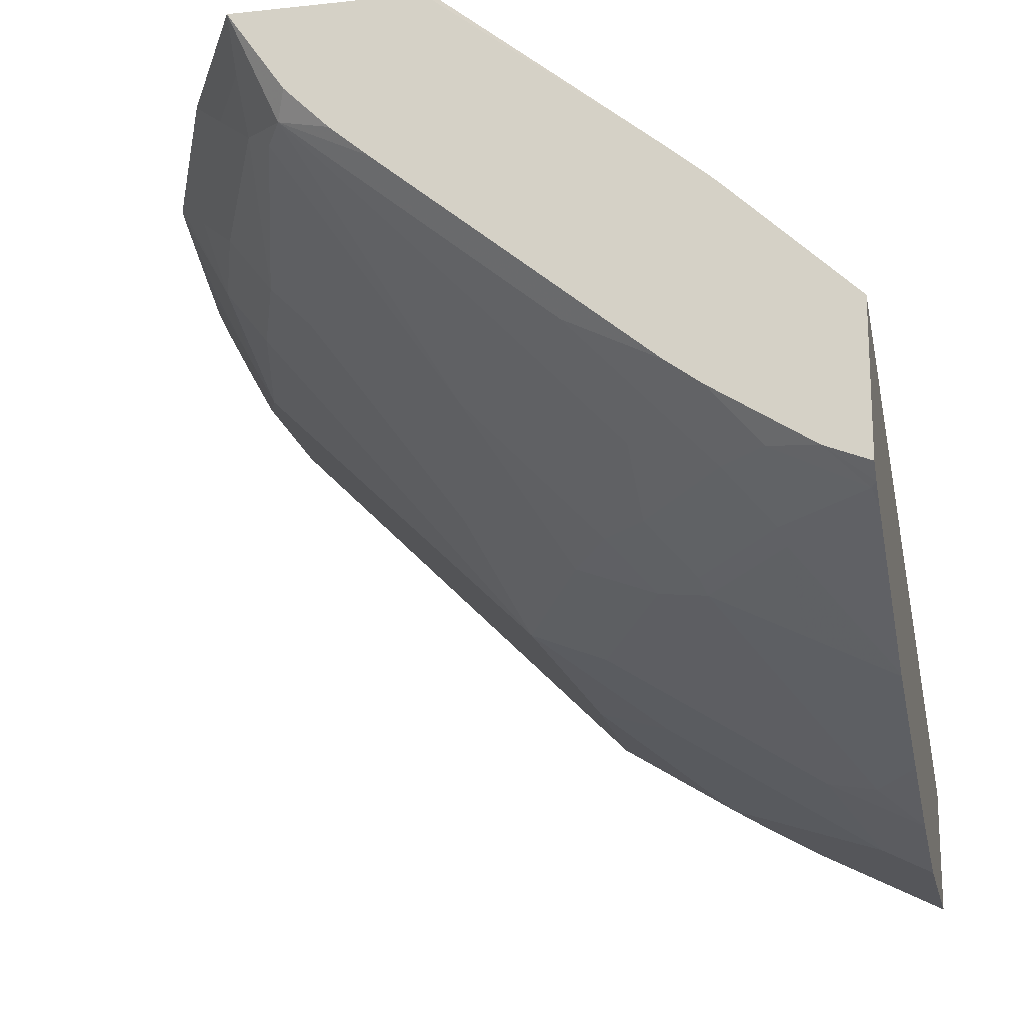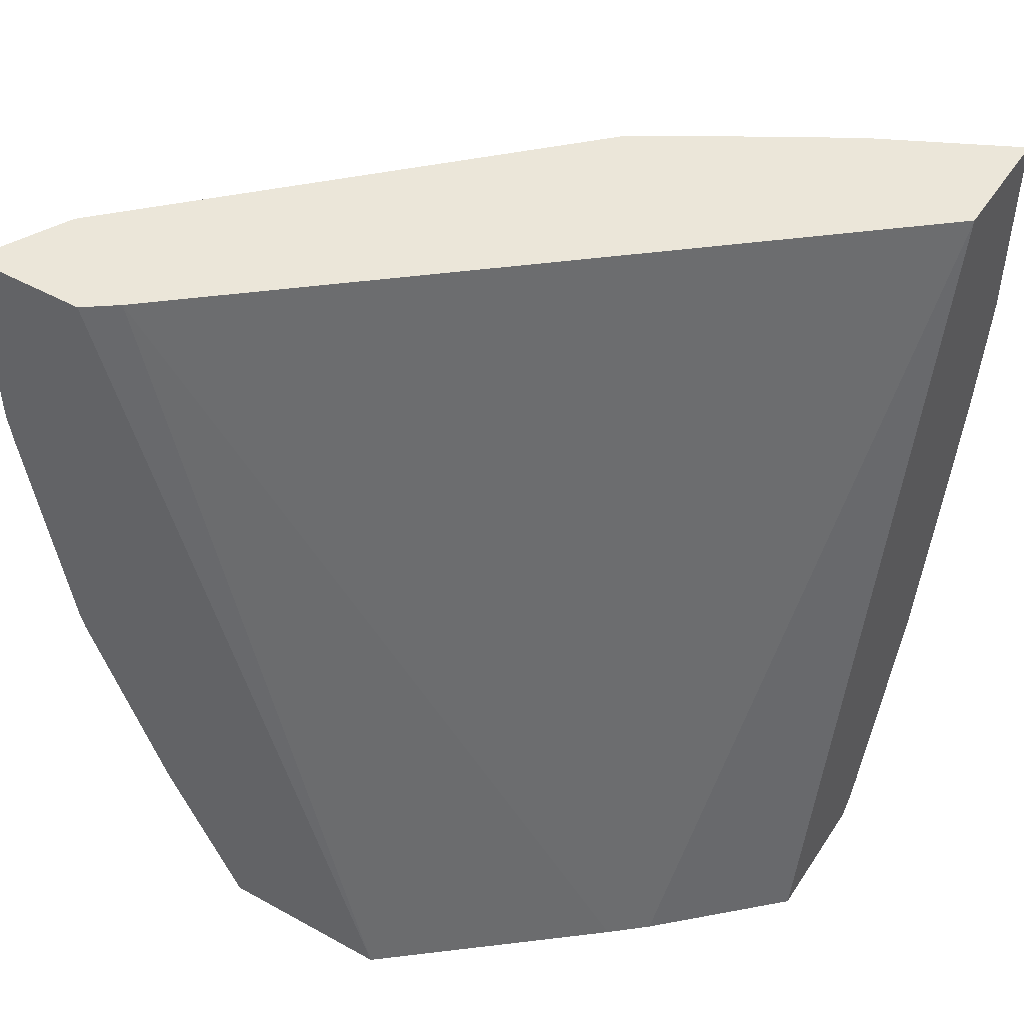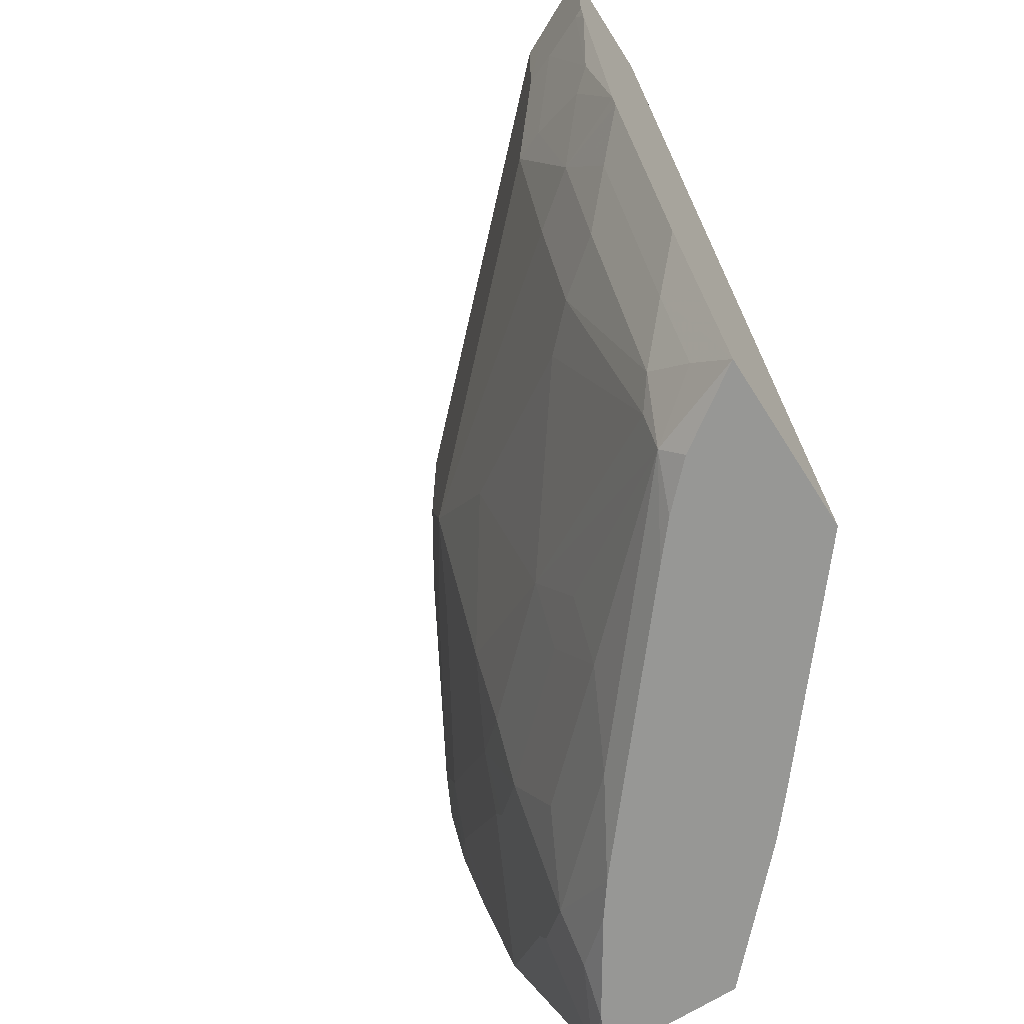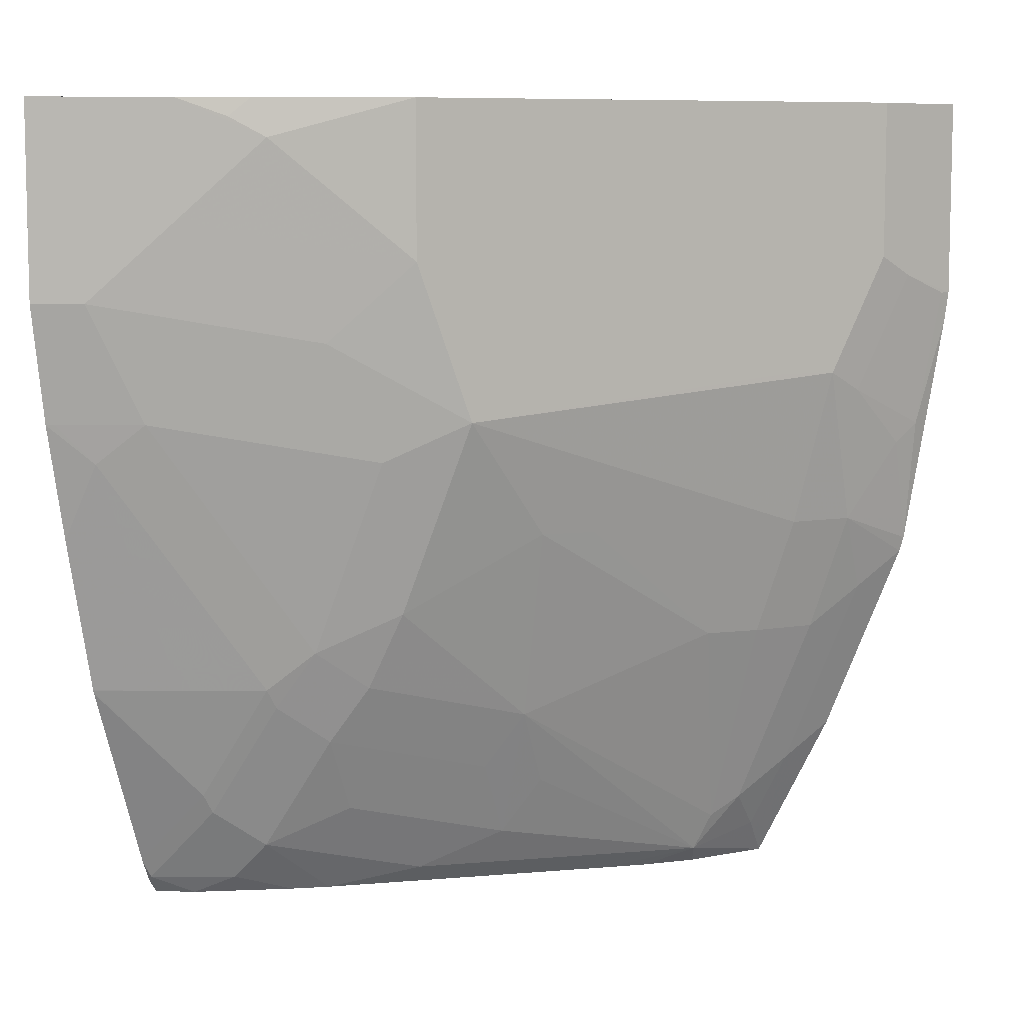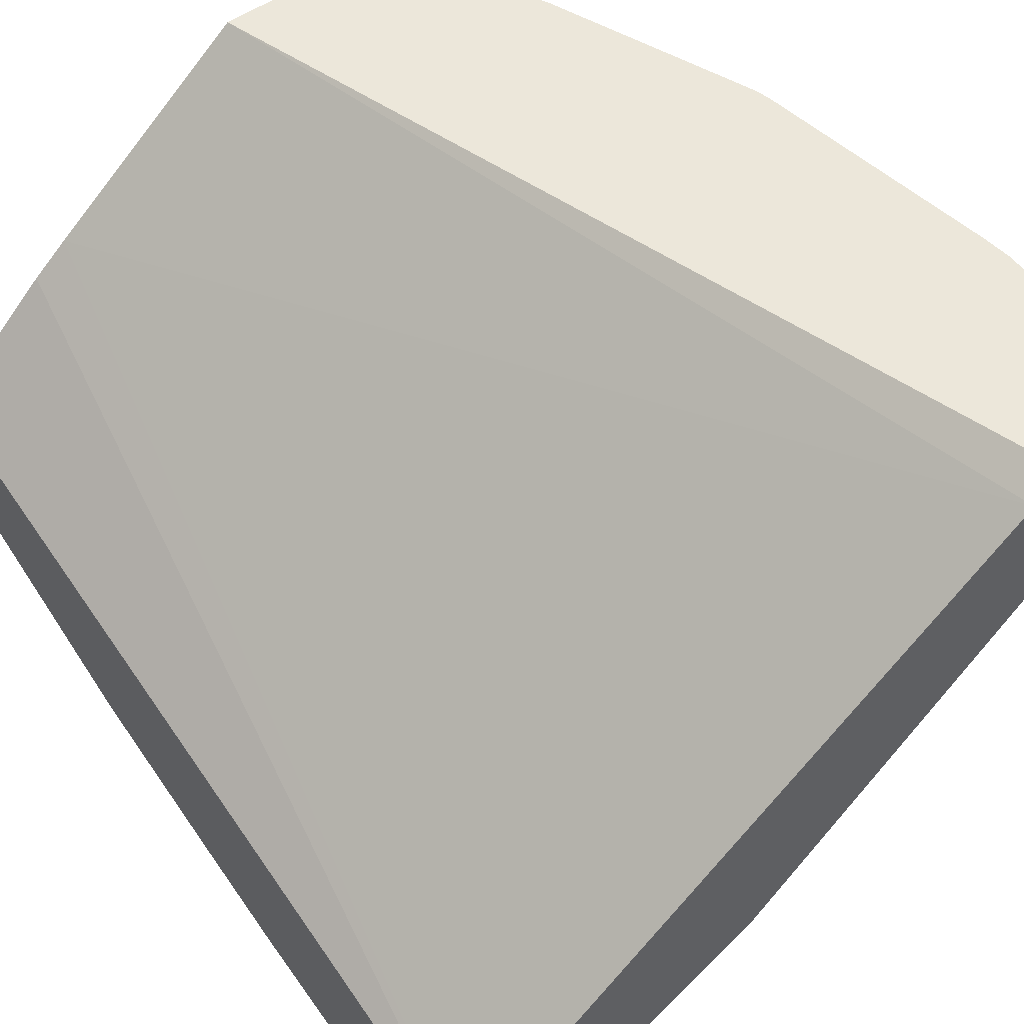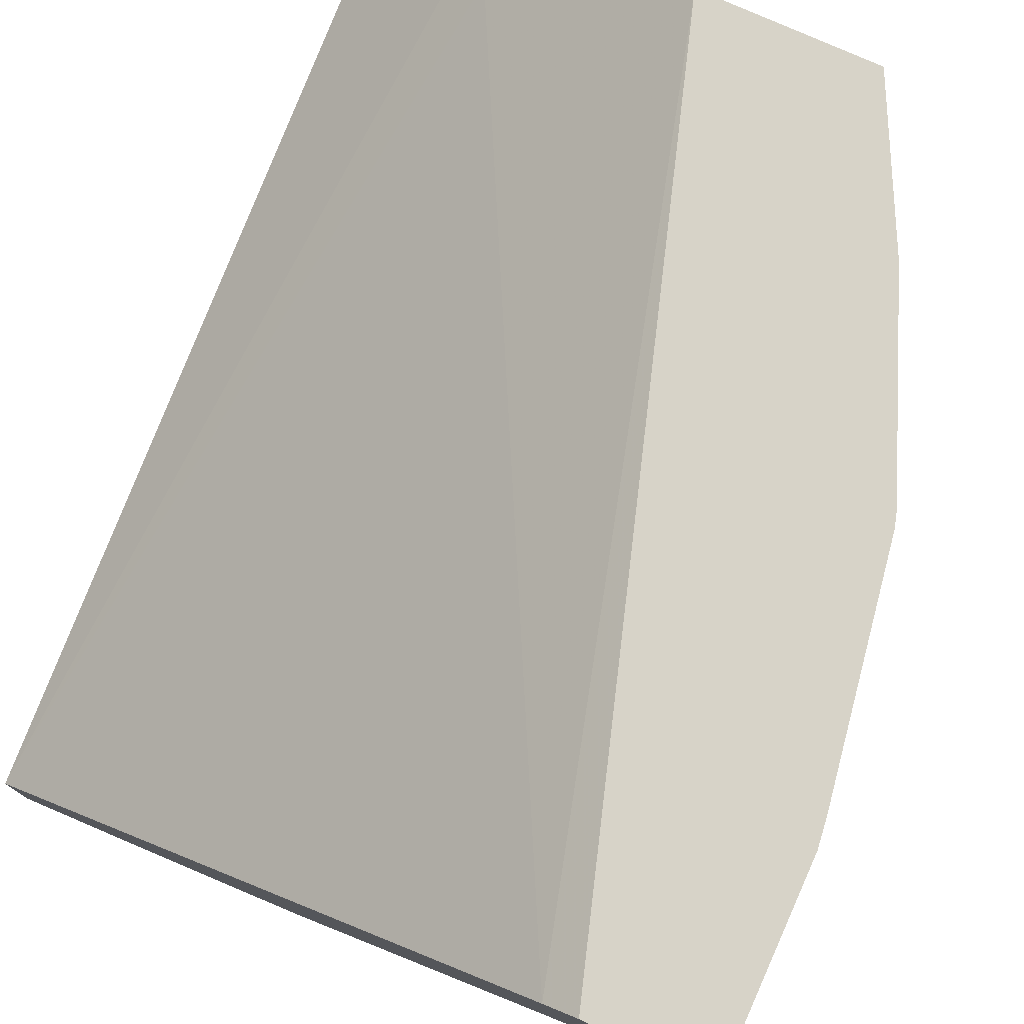
<metadata>
{"format":"obj","ext":"obj","renderer":"f3d","projection":"perspective","resolution":1024,"background":"white","views":[{"elev":-18.9,"azim":-168.3,"up":"+Y"},{"elev":48.0,"azim":-148.2,"up":"+Z"},{"elev":-68.1,"azim":122.3,"up":"+Z"},{"elev":7.9,"azim":26.1,"up":"+Z"},{"elev":53.8,"azim":-36.5,"up":"+Y"},{"elev":76.8,"azim":24.2,"up":"+Y"}]}
</metadata>
<code>
v 0.7184 -0.1699 0.01801
v 0.6623 -0.1699 0.01801
v 0.7159 -0.1748 0.01801
v 0.7184 -0.1699 -0.07475
v 0.6476 -0.1806 0.01801
v 0.54 -0.1699 -0.3737
v 0.7035 -0.1997 0.01801
v 0.7161 -0.1744 -0.07475
v 0.7167 -0.1699 -0.08806
v 0.7053 -0.1962 -0.06539
v 0.3764 -0.4097 0.01801
v 0.446 -0.2476 -0.3738
v 0.5428 -0.1699 -0.3738
v 0.6975 -0.2117 0.01801
v 0.6975 -0.2117 -0.05608
v 0.7053 -0.1775 -0.1401
v 0.698 -0.1699 -0.2001
v 0.6866 -0.2149 -0.1215
v 0.3764 -0.4657 0.01801
v 0.4296 -0.2616 -0.3738
v 0.3764 -0.3126 -0.3738
v 0.6221 -0.1699 -0.3738
v 0.6601 -0.2491 0.01801
v 0.6601 -0.2491 -0.1121
v 0.6788 -0.2304 -0.1121
v 0.6983 -0.1868 -0.1495
v 0.6796 -0.2055 -0.1868
v 0.696 -0.1699 -0.2073
v 0.3857 -0.4611 0.01801
v 0.3764 -0.4657 -0.07475
v 0.3764 -0.3485 -0.3738
v 0.6235 -0.1868 -0.355
v 0.6025 -0.2149 -0.3643
v 0.5979 -0.2054 -0.3738
v 0.6418 -0.1699 -0.3345
v 0.6422 -0.1868 -0.3176
v 0.6041 -0.3052 0.01801
v 0.6041 -0.3052 -0.1121
v 0.548 -0.3612 -0.1308
v 0.6601 -0.2304 -0.1868
v 0.6609 -0.2055 -0.2429
v 0.6796 -0.1868 -0.2242
v 0.6586 -0.1699 -0.3007
v 0.4106 -0.4486 0.01801
v 0.3764 -0.4564 -0.1308
v 0.3799 -0.4546 -0.1308
v 0.4173 -0.4359 -0.1308
v 0.3986 -0.4546 -0.07475
v 0.4359 -0.4359 -0.0374
v 0.3946 -0.3689 -0.3738
v 0.3764 -0.3763 -0.3737
v 0.6235 -0.2055 -0.3363
v 0.6119 -0.2149 -0.3456
v 0.548 -0.3052 -0.2802
v 0.548 -0.2865 -0.3176
v 0.5278 -0.2896 -0.3456
v 0.4905 -0.3083 -0.3643
v 0.5628 -0.2382 -0.3738
v 0.579 -0.2243 -0.3738
v 0.5792 -0.2241 -0.3738
v 0.5294 -0.3799 0.01801
v 0.5294 -0.3799 -0.05608
v 0.492 -0.3985 -0.09343
v 0.5107 -0.3799 -0.1495
v 0.5107 -0.3612 -0.2242
v 0.5667 -0.3238 -0.1868
v 0.5854 -0.3052 -0.1868
v 0.6414 -0.2491 -0.1868
v 0.6414 -0.2304 -0.2429
v 0.4484 -0.4297 -9.62e-06
v 0.4359 -0.4359 0.01801
v 0.3947 -0.4437 -0.1495
v 0.3764 -0.4437 -0.1861
v 0.4733 -0.3799 -0.2429
v 0.4733 -0.4172 -9.62e-06
v 0.3947 -0.3689 -0.3738
v 0.3764 -0.3817 -0.3669
v 0.6227 -0.2491 -0.2429
v 0.492 -0.3612 -0.2616
v 0.5278 -0.3083 -0.3083
v 0.4718 -0.3456 -0.3269
v 0.4344 -0.3643 -0.3456
v 0.4508 -0.3316 -0.3738
v 0.4673 -0.418 0.01801
v 0.4577 -0.425 0.009309
v 0.4664 -0.4185 0.01801
v 0.3764 -0.4249 -0.2612
v 0.4134 -0.4063 -0.2616
v 0.4507 -0.3877 -0.2616
v 0.4531 -0.383 -0.2709
v 0.4718 -0.3643 -0.2895
v 0.4359 -0.3425 -0.3738
v 0.4157 -0.3643 -0.3643
v 0.3783 -0.383 -0.3643
v 0.3764 -0.3869 -0.3564
v 0.4157 -0.383 -0.3269
v 0.3764 -0.4248 -0.2616
v 0.4134 -0.3877 -0.3176
v 0.3764 -0.3877 -0.3546
v 0.3947 -0.3877 -0.3363
v 0.3764 -0.4243 -0.263
f 45 72 46
f 48 64 63
f 44 70 71
f 45 73 72
f 46 72 47
f 47 64 48
f 47 72 74
f 44 49 70
f 47 74 64
f 48 63 62
f 52 69 53
f 49 62 75
f 49 75 70
f 50 76 51
f 51 76 77
f 53 69 78
f 53 78 54
f 54 78 66
f 41 69 52
f 54 66 65
f 54 65 79
f 48 62 49
f 40 78 69
f 33 60 34
f 39 68 40
f 33 53 54
f 54 79 80
f 33 55 56
f 33 56 57
f 33 57 83
f 33 83 58
f 33 58 59
f 33 59 60
f 35 43 36
f 36 43 42
f 36 42 41
f 36 41 52
f 37 61 62
f 37 62 38
f 38 62 39
f 39 62 63
f 39 63 64
f 39 64 65
f 39 65 66
f 39 66 67
f 39 67 68
f 40 68 78
f 54 80 56
f 82 94 93
f 56 80 81
f 79 91 80
f 80 91 81
f 81 91 82
f 82 93 83
f 82 91 96
f 82 96 94
f 83 93 92
f 87 97 88
f 88 97 98
f 88 98 89
f 89 98 96
f 89 96 90
f 90 96 91
f 94 99 95
f 94 96 98
f 94 98 100
f 94 100 99
f 97 101 98
f 98 101 100
f 99 100 101
f 33 52 53
f 77 94 95
f 54 56 55
f 76 94 77
f 76 92 93
f 56 81 57
f 57 81 82
f 57 82 83
f 61 84 75
f 61 75 62
f 64 74 65
f 65 74 79
f 66 78 67
f 67 78 68
f 70 75 71
f 71 75 85
f 71 85 86
f 72 73 87
f 72 87 88
f 72 88 89
f 72 89 74
f 74 89 90
f 74 90 91
f 74 91 79
f 75 84 86
f 75 86 85
f 76 93 94
f 32 52 33
f 33 54 55
f 31 50 51
f 4 8 9
f 4 7 10
f 4 10 8
f 5 6 12
f 5 12 11
f 6 13 12
f 7 14 15
f 7 15 10
f 8 16 9
f 8 10 16
f 9 16 17
f 10 15 18
f 10 18 16
f 11 12 20
f 11 20 21
f 11 21 31
f 11 31 51
f 11 51 77
f 11 77 95
f 11 95 99
f 11 99 101
f 3 7 4
f 11 101 97
f 2 6 5
f 1 22 13
f 1 2 5
f 1 5 11
f 1 11 19
f 1 19 29
f 1 29 44
f 1 44 71
f 1 71 86
f 1 86 84
f 1 84 61
f 1 61 37
f 1 37 23
f 1 23 14
f 1 14 7
f 1 7 3
f 1 3 4
f 1 4 9
f 1 9 17
f 1 17 28
f 1 28 43
f 1 43 35
f 1 35 22
f 1 6 2
f 11 97 87
f 1 13 6
f 11 73 45
f 22 33 34
f 22 35 36
f 22 36 32
f 23 37 38
f 23 38 24
f 24 38 39
f 24 39 25
f 25 39 40
f 25 40 27
f 27 69 41
f 27 41 42
f 27 42 28
f 28 42 43
f 29 30 44
f 30 45 46
f 30 46 47
f 30 47 48
f 32 36 52
f 30 48 49
f 30 49 44
f 11 87 73
f 22 32 33
f 19 30 29
f 27 40 69
f 18 25 27
f 11 45 30
f 18 27 26
f 11 30 19
f 12 13 22
f 12 22 34
f 12 34 60
f 12 60 59
f 12 59 58
f 12 83 92
f 12 92 76
f 12 76 50
f 12 50 31
f 12 58 83
f 12 31 21
f 17 27 28
f 16 26 17
f 16 18 26
f 15 25 18
f 17 26 27
f 14 24 15
f 14 23 24
f 12 21 20
f 15 24 25

</code>
